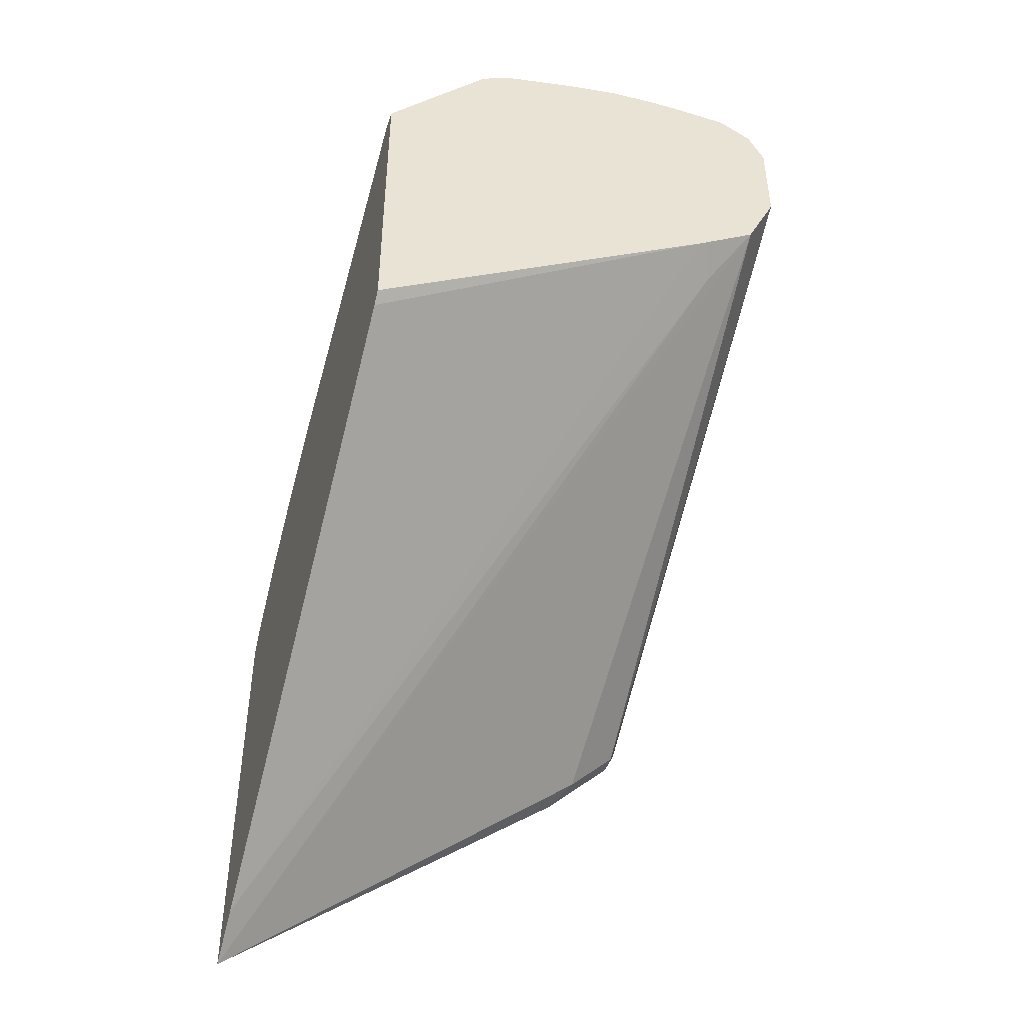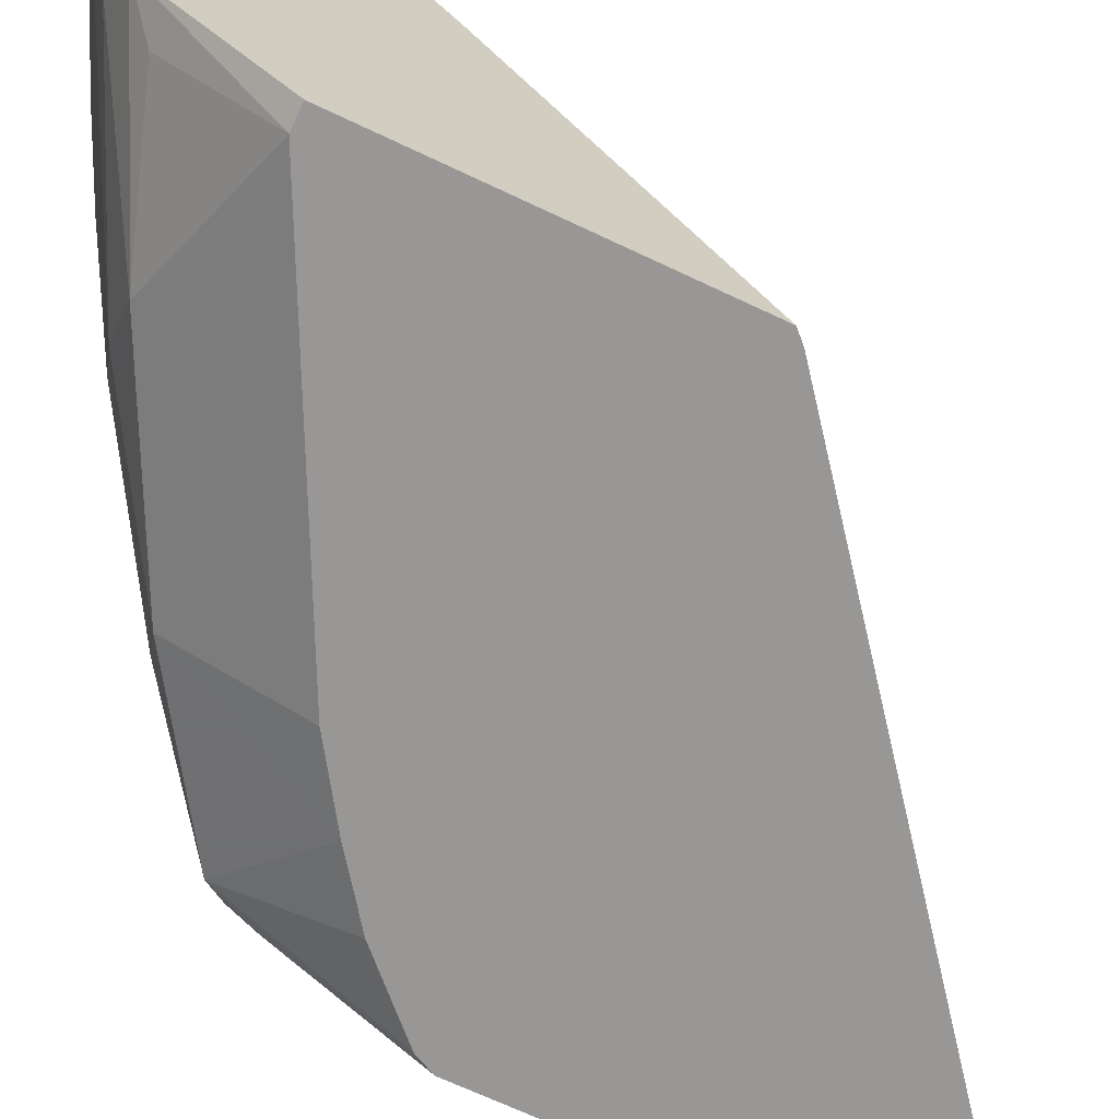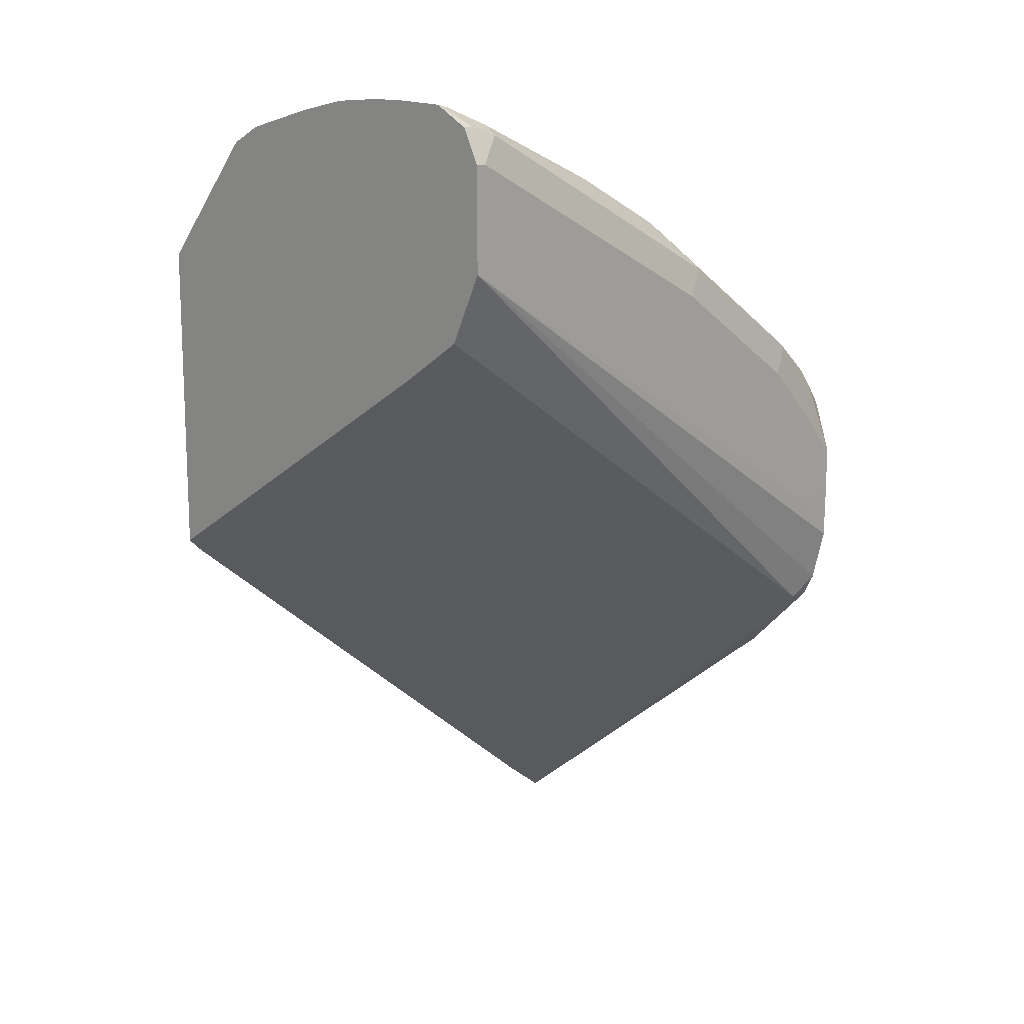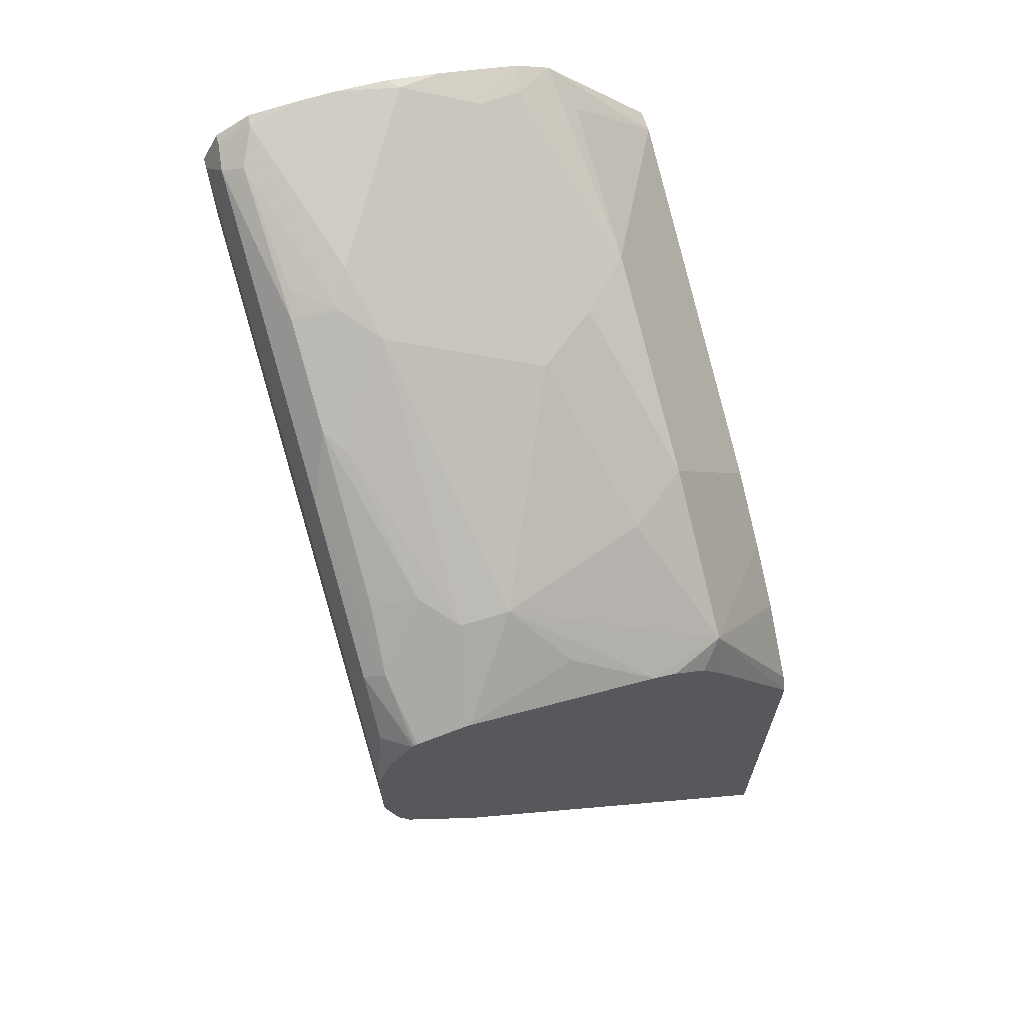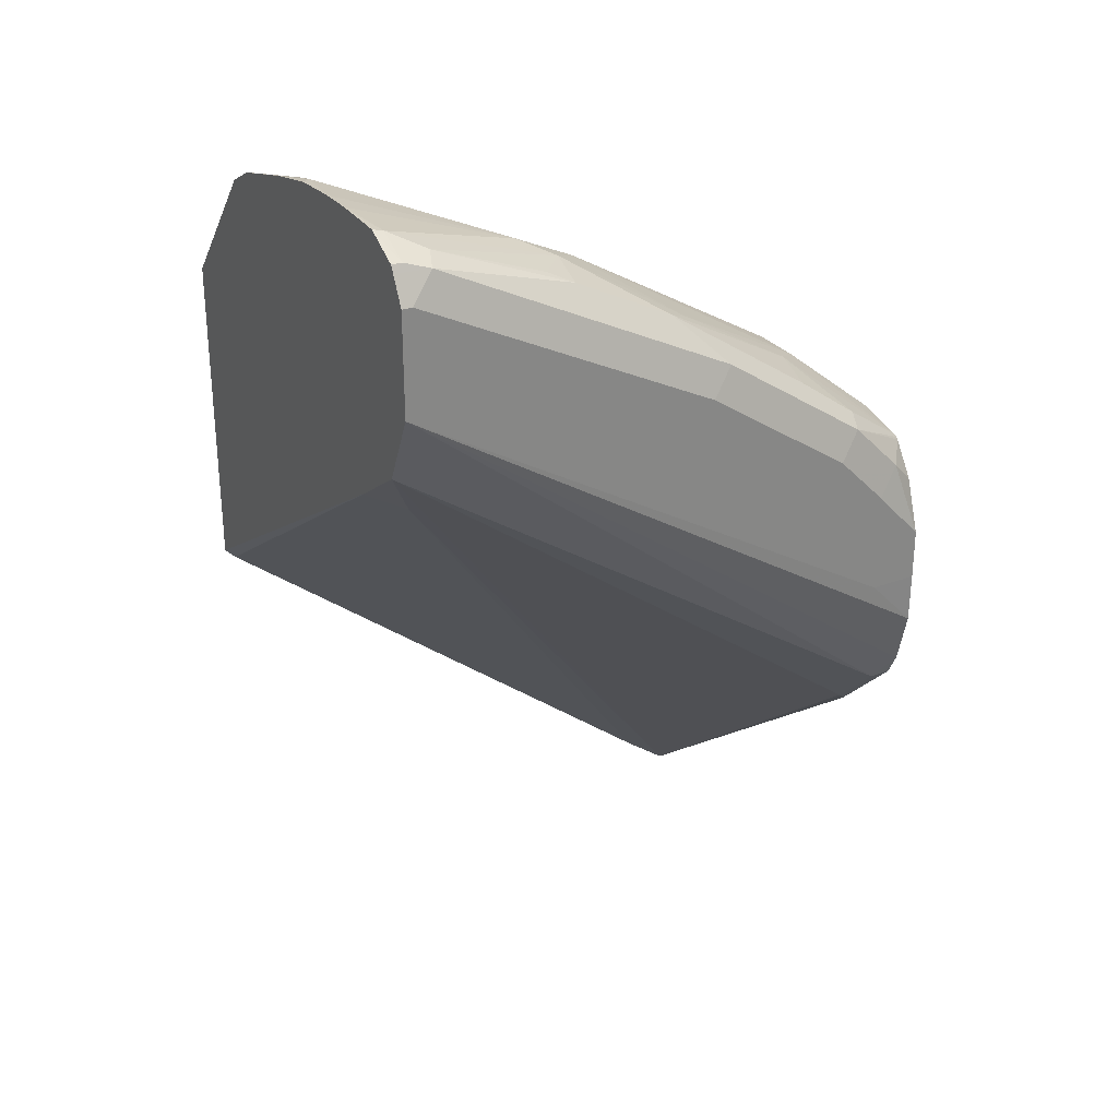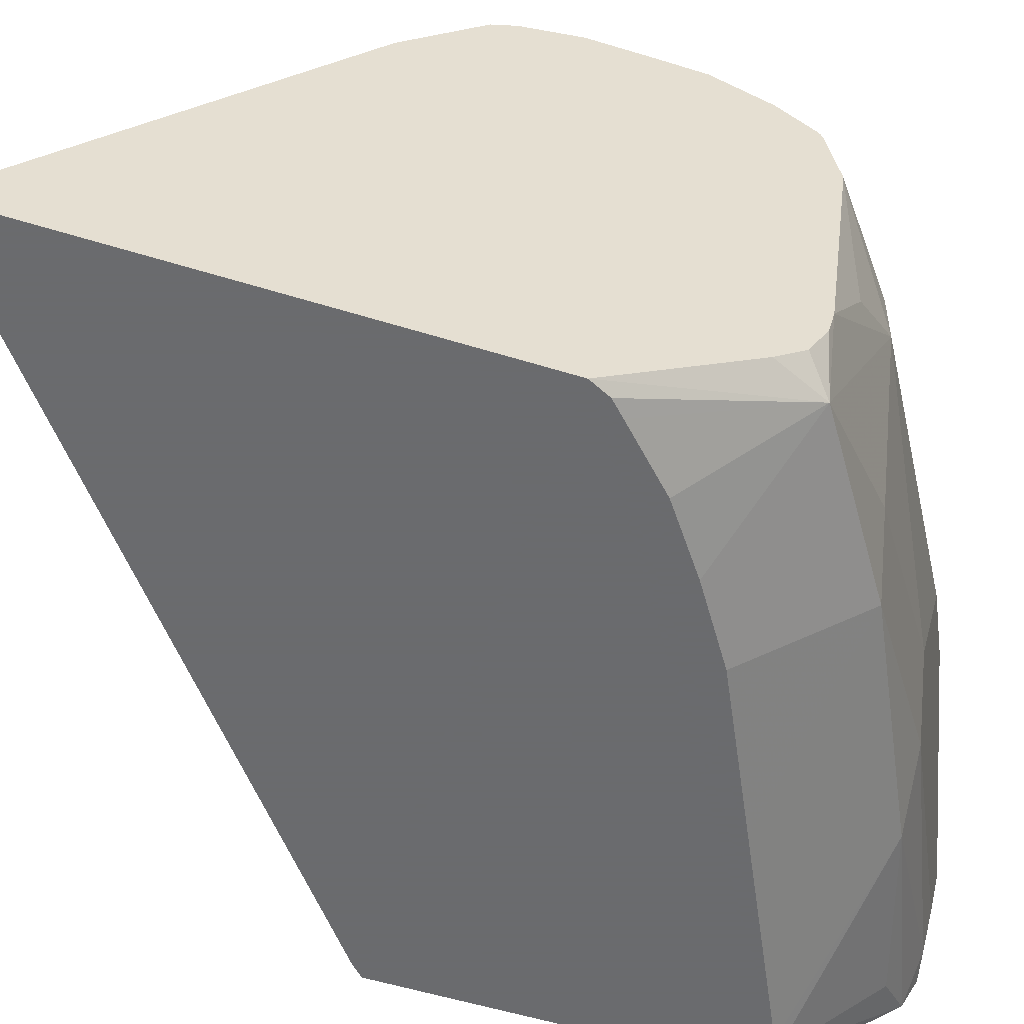
<metadata>
{"format":"obj","ext":"obj","renderer":"f3d","projection":"perspective","resolution":1024,"background":"white","views":[{"elev":-45.7,"azim":72.3,"up":"+Z"},{"elev":-68.3,"azim":64.6,"up":"+Y"},{"elev":13.9,"azim":134.7,"up":"+Z"},{"elev":66.4,"azim":-107.2,"up":"+Z"},{"elev":28.5,"azim":150.4,"up":"+Z"},{"elev":-53.3,"azim":-108.5,"up":"+Y"}]}
</metadata>
<code>
v -0.5876 0.1256 0.7786
v -0.5876 0.1274 0.7786
v -0.5876 0.04327 0.7681
v -0.5748 0.0771 0.785
v -0.5537 0.09812 0.8061
v -0.5876 0.149 0.7738
v -0.5537 0.1191 0.8061
v -0.5876 0.03342 0.7657
v -0.5783 0.01053 0.7675
v -0.5327 0.03505 0.8061
v -0.4696 0.05609 0.8481
v -0.4486 0.1191 0.8691
v -0.5876 0.1504 0.7731
v -0.5397 0.1332 0.8131
v -0.5607 0.1542 0.7921
v -0.4836 0.1446 0.8464
v -0.5876 0.01983 0.7582
v -0.5152 0.01053 0.8096
v -0.5876 0.01053 0.7465
v -0.5876 -0.02613 0.691
v -0.5837 -0.02613 0.6991
v -0.5783 -0.02613 0.7045
v -0.5572 -0.02613 0.7255
v -0.5331 -0.02613 0.7434
v -0.4521 0.03155 0.8516
v -0.368 0.05257 0.8937
v -0.3575 0.0841 0.9042
v -0.4206 0.1262 0.8832
v -0.4346 0.1332 0.8762
v -0.5876 0.1513 0.7722
v -0.5572 0.163 0.7885
v -0.5362 0.1525 0.8096
v -0.4731 0.1525 0.8516
v -0.4942 0.163 0.8306
v -0.505 -0.02613 0.7621
v -0.4467 -0.02613 0.7913
v -0.4101 -0.02613 0.8096
v -0.4731 0.01053 0.8306
v -0.5876 -0.02613 0.5113
v -0.4311 0.01053 0.8516
v -0.3645 0.03505 0.8902
v -0.3532 0.03279 0.8925
v -0.3532 0.04639 0.8959
v -0.3532 0.06252 0.8999
v -0.3532 0.06644 0.9009
v -0.3532 0.08842 0.9051
v -0.3532 0.1095 0.9064
v -0.3532 0.124 0.9064
v -0.3575 0.1472 0.9042
v -0.3715 0.1542 0.8972
v -0.4206 0.1498 0.8779
v -0.4311 0.1525 0.8727
v -0.5783 0.163 0.7675
v -0.5876 0.1606 0.7582
v -0.5467 0.1682 0.778
v -0.368 0.163 0.8937
v -0.4836 0.1682 0.8201
v -0.368 -0.02613 0.8306
v -0.5876 0.1274 0.6321
v -0.5783 0.1367 0.6414
v -0.3532 0.1547 0.8126
v -0.368 0.1367 0.7885
v -0.5681 -0.02613 0.526
v -0.3626 -0.02613 0.8333
v -0.368 0.01053 0.8727
v -0.3532 0.01888 0.8853
v -0.3532 0.1467 0.9053
v -0.3575 0.1612 0.8972
v -0.5677 0.1682 0.757
v -0.5876 0.1682 0.736
v -0.3532 0.1627 0.8943
v -0.3575 0.1682 0.8832
v -0.5876 0.1367 0.6414
v -0.5783 0.1577 0.6624
v -0.3532 0.1682 0.8411
v -0.3532 0.1305 0.7964
v -0.3532 0.128 0.7947
v -0.3578 -0.02613 0.6943
v -0.3532 -0.02613 0.8333
v -0.3532 0.1612 0.8972
v -0.5876 0.1682 0.715
v -0.3532 0.1682 0.8832
v -0.5876 0.1577 0.6624
v -0.5876 0.1624 0.6717
v -0.5876 0.168 0.6942
v -0.5677 0.1682 0.715
v -0.3532 -0.02613 0.6989
f 40 66 41
f 39 62 63
f 40 58 64
f 39 60 61
f 40 64 65
f 40 65 66
f 39 61 62
f 42 76 61
f 42 66 79
f 42 79 87
f 42 87 77
f 42 77 76
f 42 61 75
f 42 75 82
f 39 59 60
f 42 82 71
f 41 66 42
f 38 58 40
f 28 48 49
f 34 56 72
f 42 71 80
f 27 45 46
f 27 46 47
f 27 47 28
f 28 47 48
f 28 49 29
f 29 49 50
f 29 50 51
f 34 72 57
f 29 51 52
f 30 53 54
f 30 31 53
f 31 55 53
f 31 34 57
f 31 57 55
f 32 33 34
f 33 52 34
f 34 52 56
f 29 52 33
f 42 80 67
f 62 77 63
f 42 48 47
f 59 73 60
f 60 73 83
f 60 83 74
f 60 74 61
f 61 76 62
f 61 74 75
f 62 76 77
f 27 44 45
f 56 71 72
f 63 77 78
f 64 66 65
f 67 80 68
f 68 80 71
f 71 82 72
f 74 83 84
f 74 84 75
f 75 84 85
f 75 85 86
f 64 79 66
f 42 67 48
f 56 68 71
f 55 81 70
f 42 47 46
f 42 46 45
f 42 45 44
f 42 44 43
f 48 67 49
f 49 67 68
f 49 68 56
f 49 56 50
f 55 70 69
f 50 56 52
f 53 55 69
f 53 69 70
f 53 70 54
f 55 57 72
f 55 72 82
f 55 82 75
f 55 75 86
f 55 86 81
f 50 52 51
f 27 43 44
f 13 31 30
f 26 42 43
f 2 7 6
f 3 8 9
f 3 9 5
f 3 5 4
f 5 9 10
f 5 10 11
f 5 11 12
f 5 12 7
f 6 7 14
f 6 14 15
f 6 15 13
f 7 12 16
f 7 16 14
f 8 17 9
f 9 18 10
f 9 17 19
f 9 19 20
f 1 7 2
f 1 5 7
f 1 4 5
f 1 3 4
f 77 87 78
f 1 2 6
f 1 6 13
f 1 13 30
f 1 30 54
f 1 54 70
f 1 70 81
f 1 81 85
f 9 20 21
f 1 85 84
f 1 83 73
f 1 73 59
f 1 59 39
f 1 39 20
f 1 20 19
f 1 19 17
f 1 17 8
f 1 8 3
f 1 84 83
f 26 43 27
f 9 21 22
f 9 23 24
f 20 39 63
f 20 63 78
f 20 78 87
f 20 87 79
f 20 79 64
f 20 64 58
f 20 58 37
f 20 37 36
f 20 36 35
f 20 35 24
f 20 24 23
f 20 23 22
f 20 22 21
f 25 38 40
f 25 40 41
f 25 41 26
f 26 41 42
f 18 38 25
f 18 58 38
f 18 37 58
f 18 36 37
f 9 24 18
f 10 18 11
f 11 25 26
f 11 26 27
f 11 27 28
f 11 28 12
f 11 18 25
f 12 28 29
f 9 22 23
f 12 29 16
f 14 32 15
f 14 16 33
f 14 33 32
f 15 32 34
f 15 34 31
f 16 29 33
f 18 24 35
f 18 35 36
f 13 15 31
f 81 86 85

</code>
